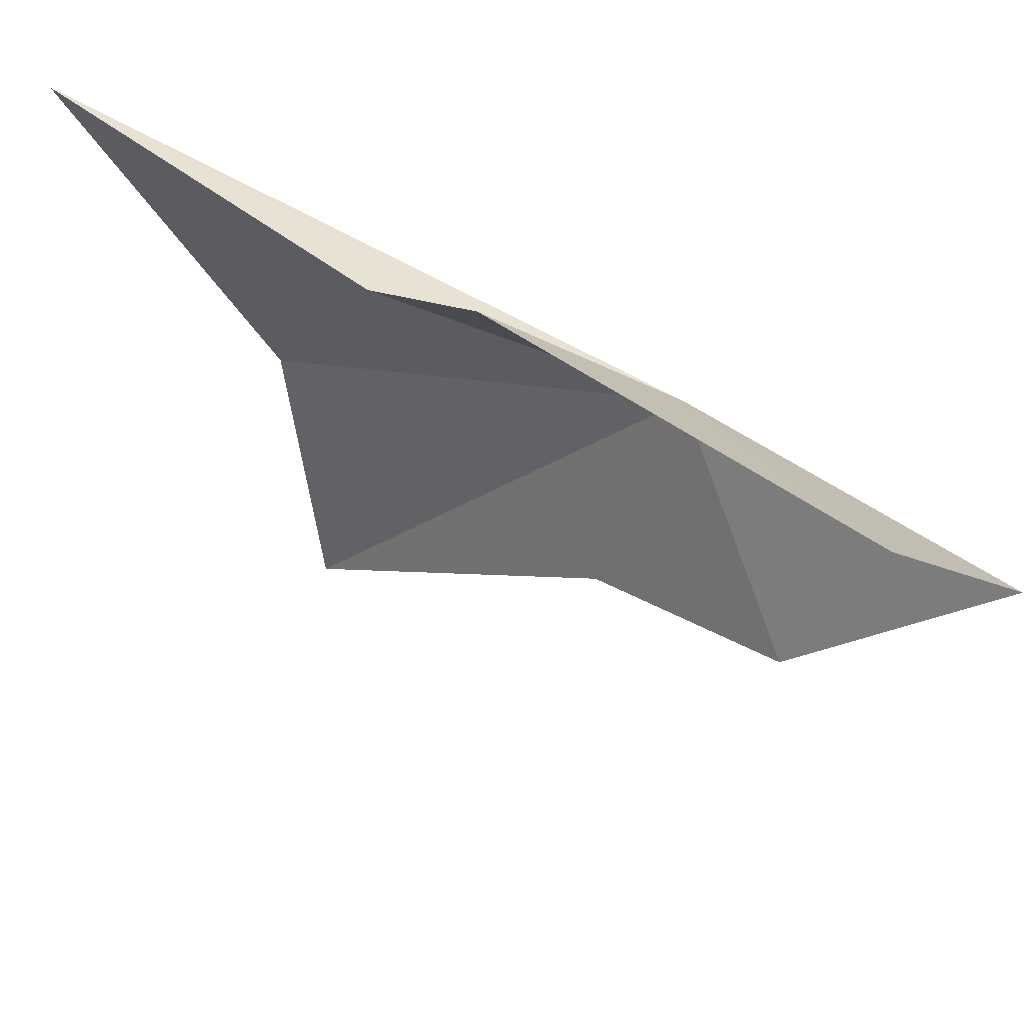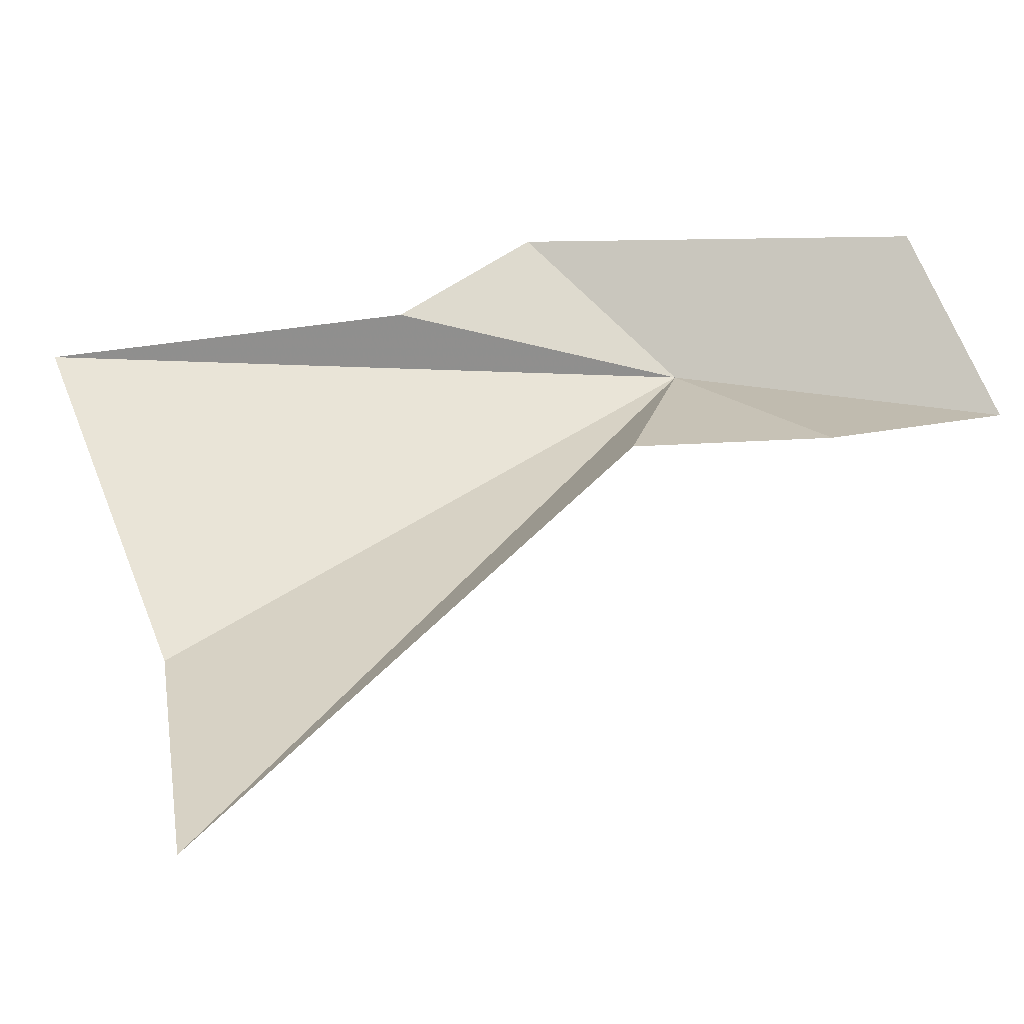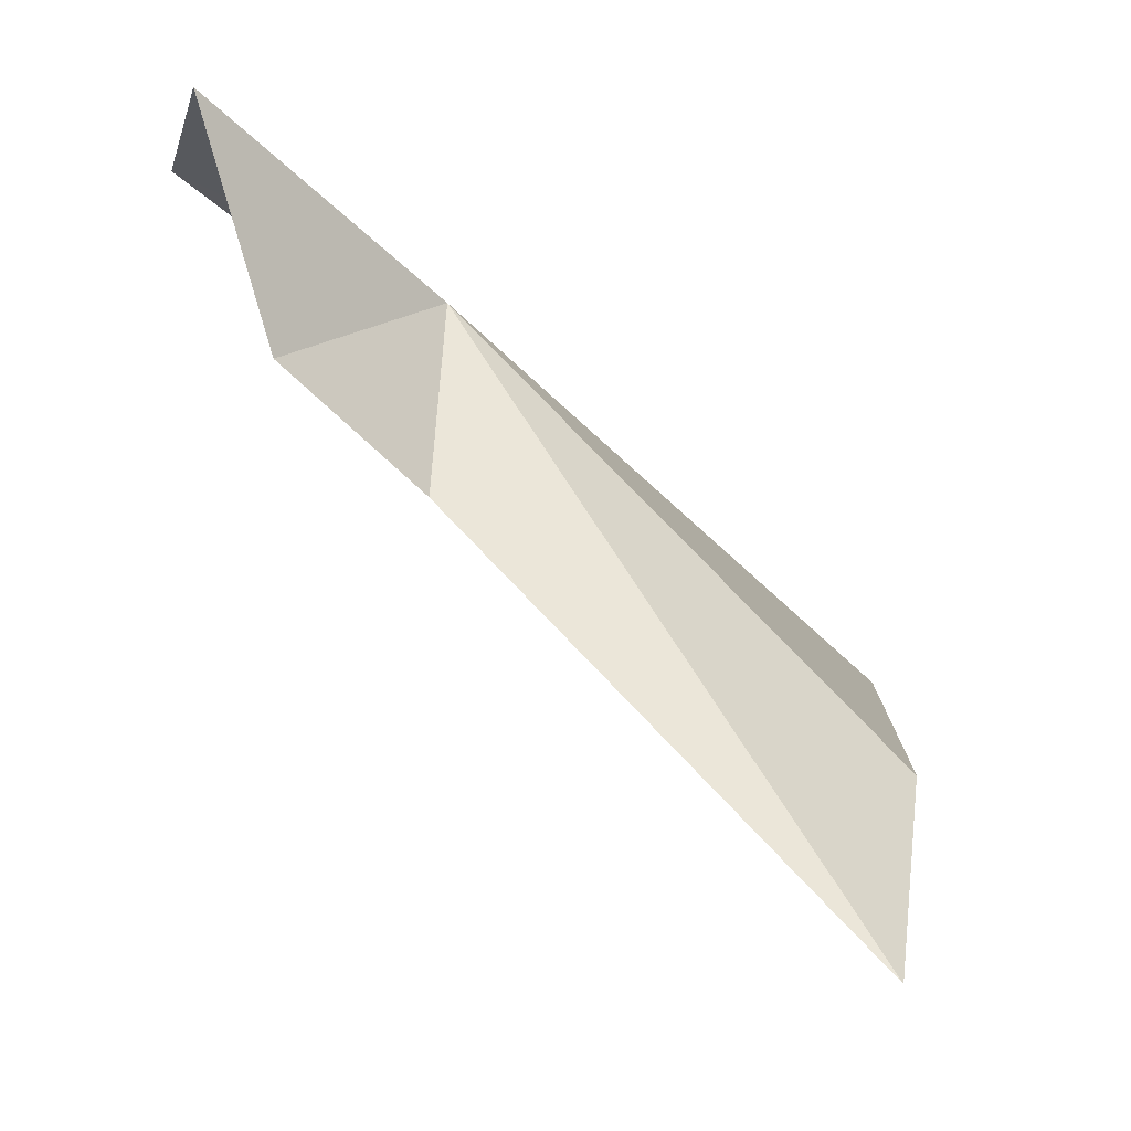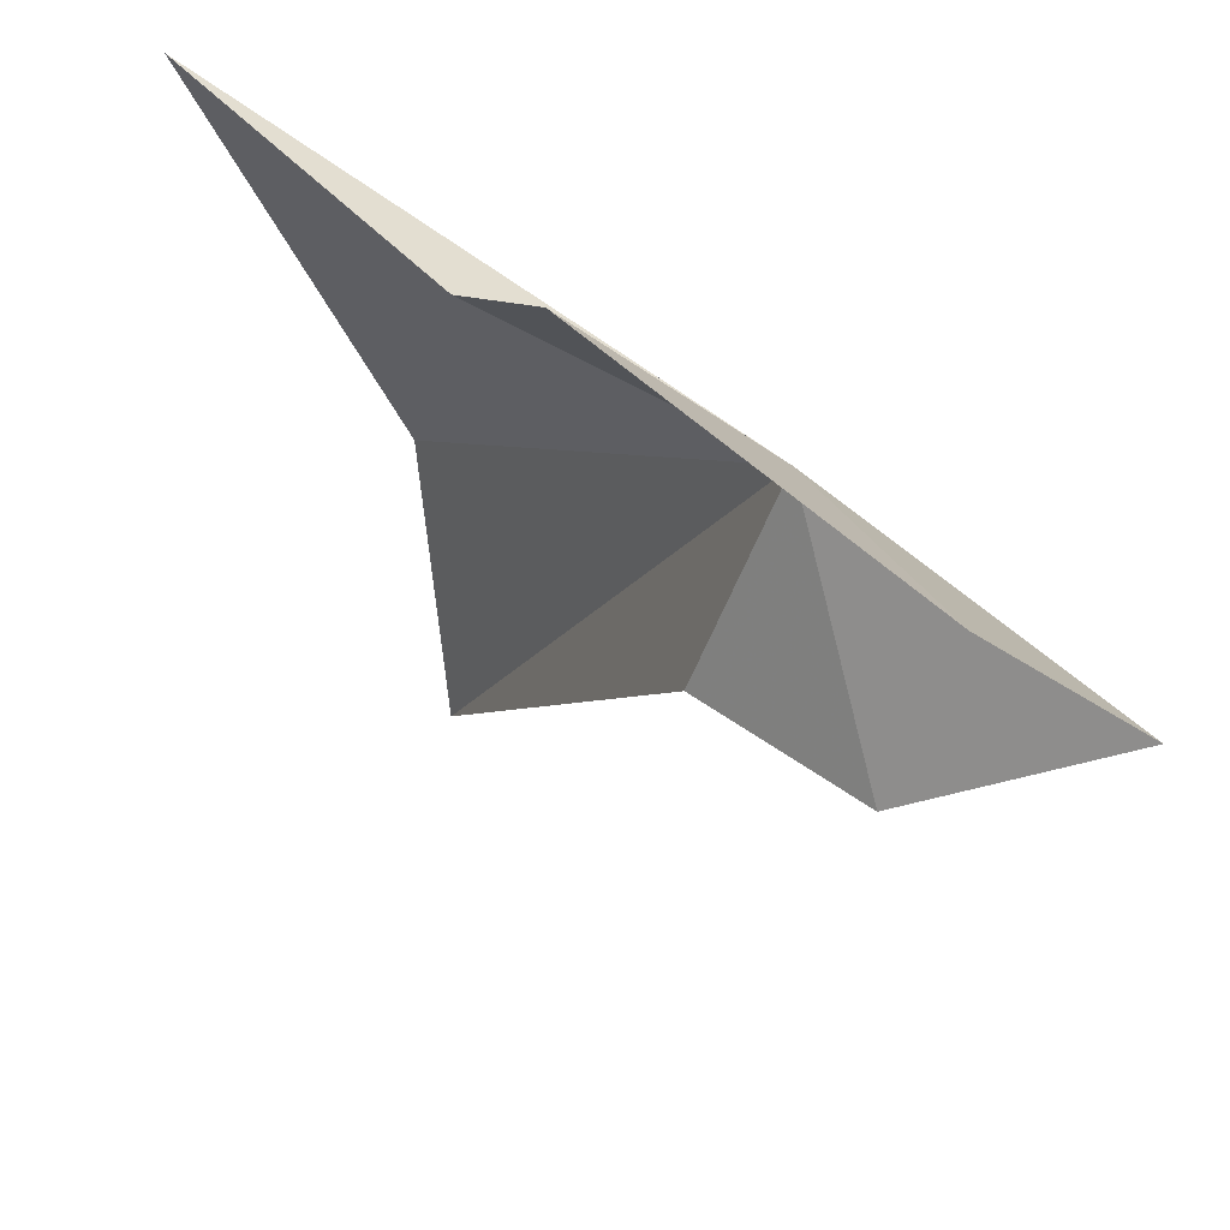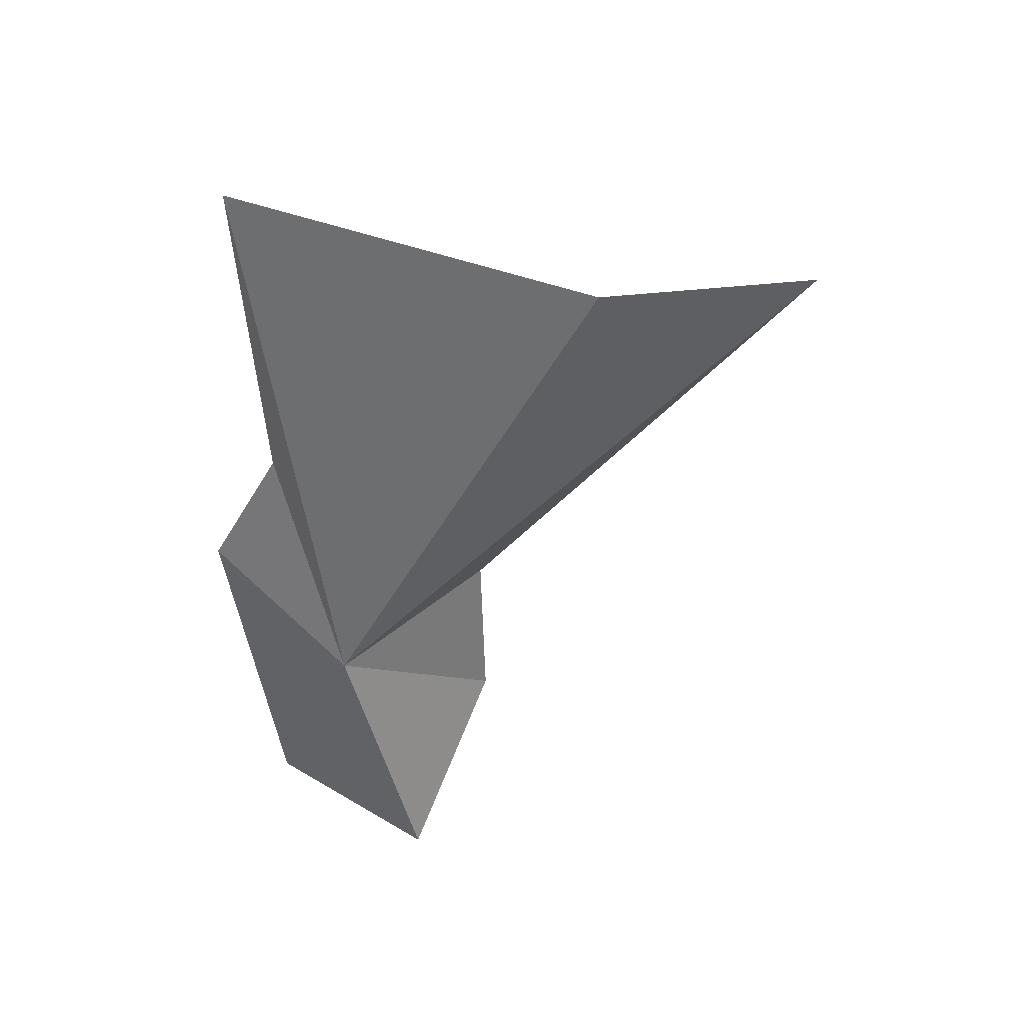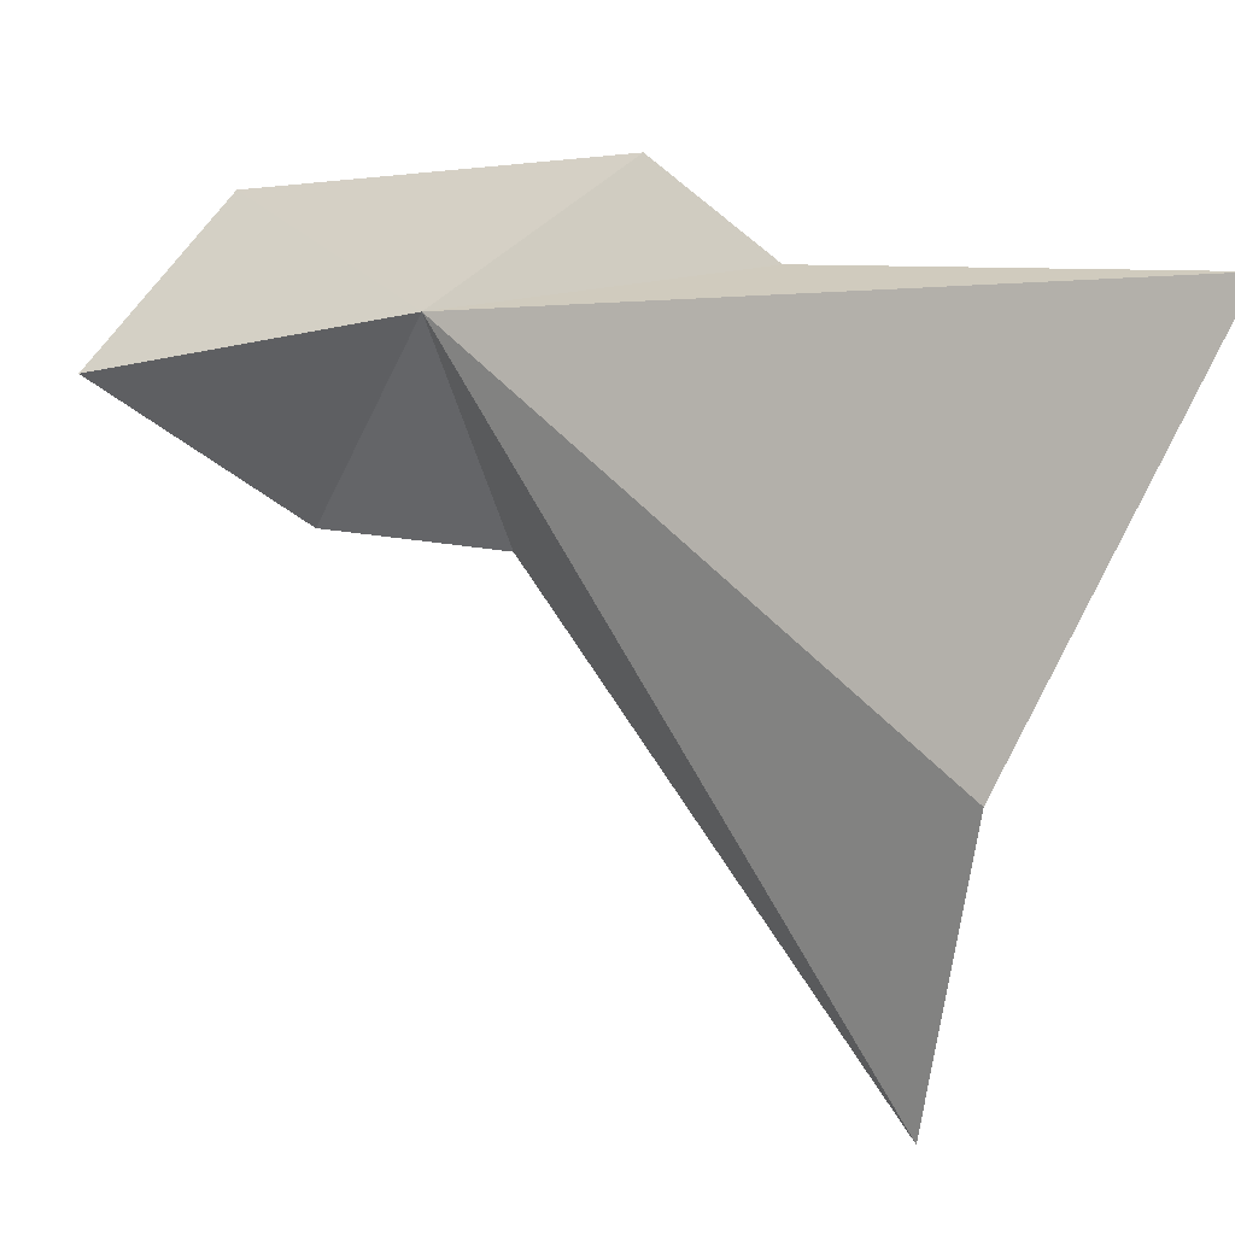
<metadata>
{"format":"obj","ext":"obj","renderer":"f3d","projection":"perspective","resolution":1024,"background":"white","views":[{"elev":48.1,"azim":121.3,"up":"+Y"},{"elev":-54.7,"azim":95.0,"up":"+Y"},{"elev":-55.3,"azim":-137.2,"up":"+Y"},{"elev":40.1,"azim":133.8,"up":"+Y"},{"elev":36.0,"azim":-112.6,"up":"+Z"},{"elev":18.6,"azim":-63.5,"up":"+Y"}]}
</metadata>
<code>
v 1.401 16.27 5.125
v 2.276 13.14 5.848
v 2.221 13.07 3.014
v 2.443 17.04 9.32
v 2.98 18.09 7.276
v 0.2059 7.462 12.15
v 1.075 15.05 0.2953
v 3.092 17.14 1.434
v 1.805 17.61 15.01
v -0.01595 11.85 12.87
f 1 3 2
f 1 4 5
f 1 2 6
f 1 8 7
f 1 5 8
f 1 9 4
f 1 10 9
f 1 7 3
f 1 6 10

</code>
